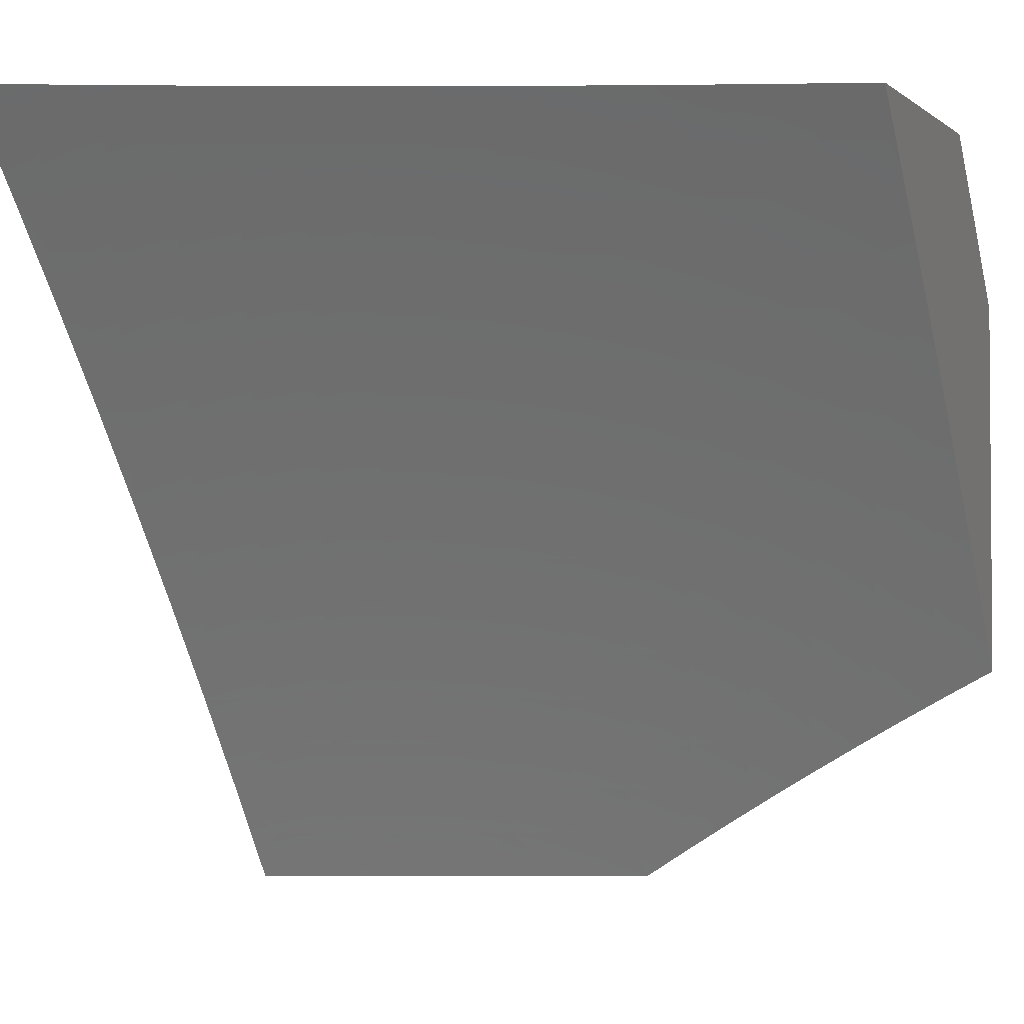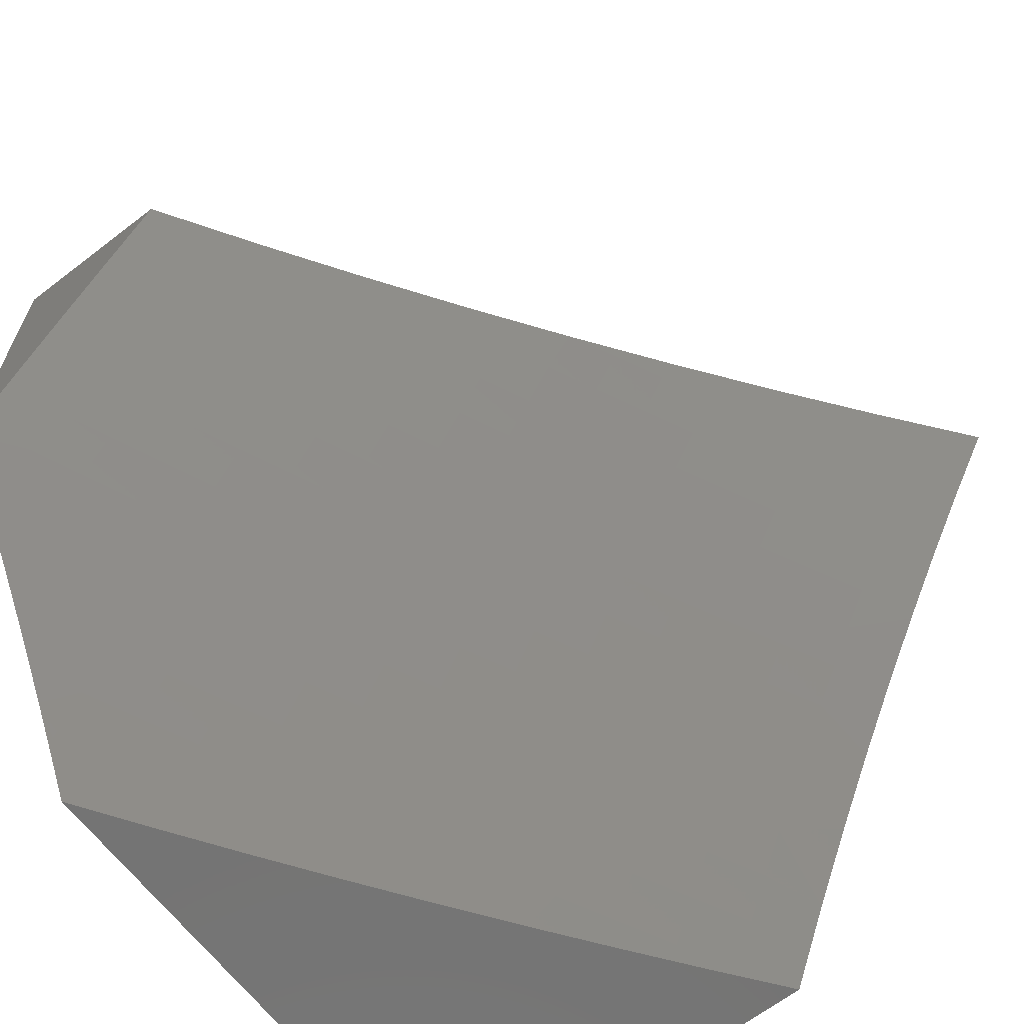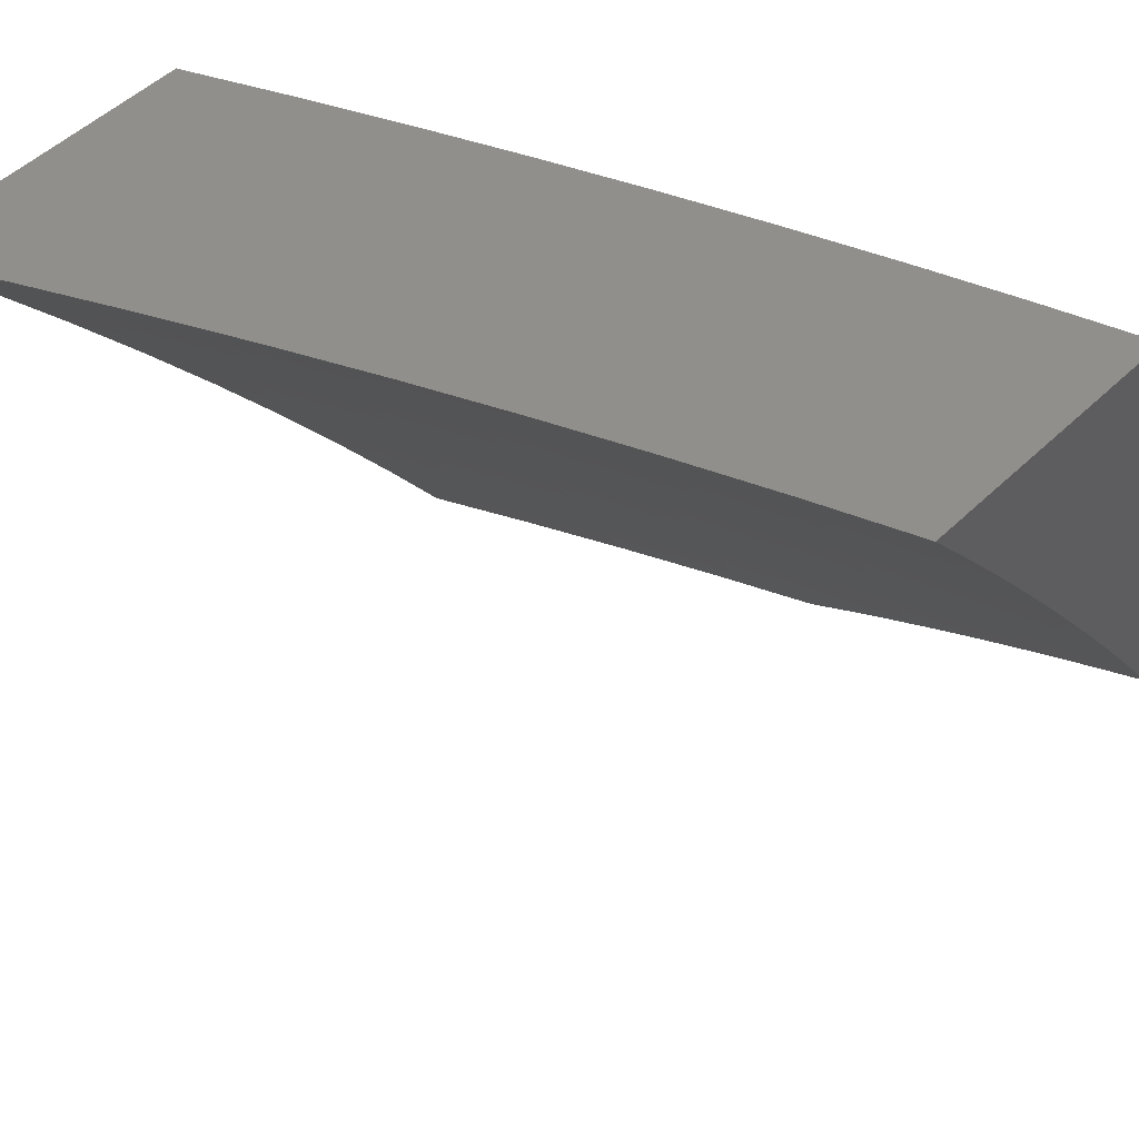
<metadata>
{"format":"stl","ext":"stl","renderer":"f3d","projection":"perspective","resolution":1024,"background":"white","views":[{"elev":-2.7,"azim":-65.8,"up":"+Z"},{"elev":-65.7,"azim":-142.3,"up":"+Y"},{"elev":51.2,"azim":-46.1,"up":"+Z"}]}
</metadata>
<code>
# stl→obj: 327 verts, 650 faces
v 8.838 3.877 6
v 8.789 3.893 6.064
v 8.78 4 6
v 8.753 3.97 6.064
v 8.695 4 6.129
v 8.718 3.954 6.128
v 8.683 3.938 6.192
v 8.719 3.862 6.192
v 8.683 3.847 6.255
v 8.718 3.771 6.255
v 8.682 3.755 6.319
v 8.716 3.68 6.319
v 8.679 3.665 6.382
v 8.712 3.589 6.382
v 8.675 3.574 6.445
v 8.707 3.499 6.445
v 8.669 3.484 6.507
v 8.7 3.409 6.507
v 8.662 3.394 6.57
v 8.692 3.319 6.57
v 8.654 3.305 6.632
v 8.683 3.23 6.632
v 8.644 3.216 6.694
v 8.673 3.141 6.694
v 8.633 3.127 6.756
v 8.661 3.053 6.756
v 8.62 3.039 6.817
v 8.627 3 6.827
v 8.58 3.024 6.878
v 8.562 3 6.914
v 8.539 3.01 6.939
v 8.496 3 7
v 8.512 3.083 6.939
v 8.447 3.128 7
v 8.484 3.156 6.939
v 8.455 3.229 6.939
v 8.495 3.244 6.878
v 8.466 3.317 6.878
v 8.506 3.333 6.817
v 8.476 3.406 6.817
v 8.515 3.422 6.756
v 8.484 3.495 6.756
v 8.523 3.511 6.694
v 8.491 3.585 6.694
v 8.529 3.601 6.632
v 8.496 3.675 6.632
v 8.534 3.691 6.57
v 8.5 3.765 6.57
v 8.538 3.782 6.507
v 8.503 3.856 6.507
v 8.54 3.873 6.445
v 8.504 3.947 6.445
v 8.54 3.964 6.382
v 8.521 4 6.385
v 8.576 3.981 6.319
v 8.609 4 6.258
v 8.612 3.997 6.255
v 8.824 3.817 6.064
v 8.894 3.752 6
v 8.858 3.74 6.064
v 8.891 3.663 6.064
v 8.856 3.649 6.128
v 8.889 3.572 6.128
v 8.853 3.558 6.192
v 8.885 3.481 6.192
v 8.849 3.467 6.255
v 8.88 3.391 6.255
v 8.843 3.377 6.319
v 8.873 3.301 6.319
v 8.836 3.287 6.382
v 8.865 3.211 6.382
v 8.827 3.197 6.445
v 8.856 3.122 6.445
v 8.817 3.108 6.507
v 8.845 3.033 6.507
v 8.806 3.019 6.57
v 8.817 3 6.564
v 8.767 3.006 6.632
v 8.755 3 6.652
v 8.74 3.081 6.632
v 8.7 3.067 6.694
v 8.712 3.155 6.632
v 8.948 3.627 6
v 8.924 3.586 6.064
v 8.921 3.495 6.128
v 8.916 3.405 6.192
v 8.91 3.314 6.255
v 8.902 3.225 6.319
v 8.893 3.135 6.382
v 8.883 3.046 6.445
v 8.879 3 6.475
v 9 3.501 6
v 8.956 3.509 6.064
v 8.952 3.418 6.128
v 8.946 3.328 6.192
v 8.939 3.238 6.255
v 8.931 3.148 6.319
v 8.921 3.059 6.382
v 8.94 3 6.385
v 9 3.44 6.039
v 8.987 3.432 6.064
v 9 3.378 6.078
v 8.982 3.341 6.128
v 9 3.316 6.116
v 9 3.254 6.153
v 9 3.191 6.189
v 8.976 3.251 6.192
v 9 3.128 6.225
v 8.968 3.161 6.255
v 8.996 3.085 6.255
v 9 3.064 6.26
v 8.959 3.072 6.319
v 9 3 6.295
v 8.691 3 6.74
v 8.397 3.255 7
v 8.425 3.301 6.939
v 8.436 3.39 6.878
v 8.444 3.479 6.817
v 8.452 3.569 6.756
v 8.458 3.659 6.694
v 8.462 3.749 6.632
v 8.466 3.839 6.57
v 8.467 3.93 6.507
v 8.431 4 6.51
v 8.345 3.381 7
v 8.395 3.374 6.939
v 8.405 3.463 6.878
v 8.413 3.552 6.817
v 8.419 3.642 6.756
v 8.424 3.732 6.694
v 8.428 3.822 6.632
v 8.43 3.913 6.57
v 8.365 3.446 6.939
v 8.29 3.507 7
v 8.333 3.518 6.939
v 8.301 3.591 6.939
v 8.341 3.608 6.878
v 8.308 3.68 6.878
v 8.347 3.698 6.817
v 8.313 3.77 6.817
v 8.352 3.788 6.756
v 8.317 3.86 6.756
v 8.355 3.878 6.694
v 8.319 3.951 6.694
v 8.357 3.969 6.632
v 8.339 4 6.635
v 8.394 3.986 6.57
v 8.234 3.632 7
v 8.268 3.663 6.939
v 8.274 3.752 6.878
v 8.278 3.842 6.817
v 8.281 3.933 6.756
v 8.246 4 6.758
v 8.234 3.734 6.939
v 8.176 3.755 7
v 8.2 3.806 6.939
v 8.116 3.878 7
v 8.165 3.877 6.939
v 8.129 3.948 6.939
v 8.168 3.967 6.878
v 8.15 4 6.88
v 8.207 3.986 6.817
v 8.243 3.914 6.817
v 8.053 4 7
v 8.754 3.878 6.128
v 8.789 3.802 6.128
v 8.823 3.725 6.128
v 8.648 3.922 6.255
v 8.612 3.906 6.319
v 8.576 3.889 6.382
v 8.648 3.831 6.319
v 8.611 3.815 6.382
v 8.575 3.798 6.445
v 8.39 3.805 6.694
v 8.393 3.895 6.632
v 8.386 3.715 6.756
v 8.38 3.625 6.817
v 8.373 3.535 6.878
v 8.239 3.824 6.878
v 8.204 3.896 6.878
v 8.754 3.786 6.192
v 8.752 3.695 6.255
v 8.749 3.604 6.319
v 8.744 3.514 6.382
v 8.738 3.424 6.445
v 8.731 3.334 6.507
v 8.722 3.245 6.57
v 8.788 3.71 6.192
v 8.821 3.634 6.192
v 8.646 3.74 6.382
v 8.609 3.724 6.445
v 8.642 3.649 6.445
v 8.572 3.708 6.507
v 8.605 3.633 6.507
v 8.637 3.559 6.507
v 8.567 3.617 6.57
v 8.561 3.527 6.632
v 8.554 3.438 6.694
v 8.546 3.348 6.756
v 8.536 3.259 6.817
v 8.524 3.171 6.878
v 8.785 3.619 6.255
v 8.781 3.529 6.319
v 8.775 3.438 6.382
v 8.769 3.348 6.445
v 8.76 3.259 6.507
v 8.751 3.17 6.57
v 8.817 3.543 6.255
v 8.6 3.543 6.57
v 8.631 3.469 6.57
v 8.593 3.453 6.632
v 8.585 3.364 6.694
v 8.575 3.275 6.756
v 8.565 3.186 6.817
v 8.552 3.098 6.878
v 8.812 3.453 6.319
v 8.806 3.363 6.382
v 8.798 3.273 6.445
v 8.789 3.184 6.507
v 8.779 3.095 6.57
v 8.624 3.379 6.632
v 8.615 3.29 6.694
v 8.604 3.201 6.756
v 8.593 3.112 6.817
v 8.514 4 6.905
v 8.441 4 7
v 8.531 3.885 6.952
v 8.497 3.878 7
v 8.553 3.754 7
v 8.589 3.754 6.952
v 8.606 3.631 7
v 8.645 3.624 6.952
v 8.657 3.506 7
v 8.699 3.492 6.952
v 8.707 3.38 7
v 8.751 3.361 6.952
v 8.755 3.254 7
v 8.8 3.229 6.952
v 8.801 3.127 7
v 8.848 3.097 6.952
v 8.845 3 7
v 8.923 3 6.894
v 9 3 6.788
v 8.911 3.119 6.856
v 8.879 3.108 6.904
v 8.942 3.13 6.807
v 9 3.065 6.757
v 8.972 3.14 6.759
v 9 3.13 6.725
v 9 3.194 6.693
v 9 3.258 6.66
v 8.955 3.286 6.71
v 8.924 3.275 6.759
v 8.894 3.263 6.807
v 8.863 3.252 6.856
v 8.832 3.24 6.904
v 8.985 3.297 6.662
v 9 3.322 6.627
v 9 3.386 6.592
v 9 3.449 6.558
v 8.964 3.443 6.613
v 8.934 3.431 6.662
v 8.904 3.42 6.71
v 8.874 3.408 6.759
v 8.844 3.397 6.807
v 8.813 3.385 6.856
v 8.782 3.373 6.904
v 8.994 3.454 6.563
v 9 3.511 6.522
v 8.941 3.589 6.563
v 8.97 3.601 6.514
v 8.885 3.724 6.563
v 8.914 3.736 6.514
v 8.828 3.859 6.563
v 8.857 3.871 6.514
v 8.798 4 6.516
v 8.885 3.884 6.465
v 8.867 4 6.417
v 8.913 3.896 6.415
v 8.942 3.908 6.366
v 9 3.82 6.335
v 9 3.88 6.296
v 9 3.574 6.486
v 8.999 3.613 6.465
v 8.943 3.748 6.465
v 9 3.636 6.449
v 9 3.698 6.412
v 8.972 3.76 6.415
v 9 3.759 6.374
v 9 3.94 6.257
v 8.997 3.933 6.266
v 8.969 3.921 6.316
v 8.934 4 6.317
v 9 4 6.216
v 8.768 3.993 6.563
v 8.729 4 6.614
v 8.739 3.979 6.613
v 8.71 3.966 6.662
v 8.799 3.846 6.613
v 8.77 3.833 6.662
v 8.856 3.712 6.613
v 8.827 3.7 6.662
v 8.911 3.578 6.613
v 8.882 3.566 6.662
v 8.658 4 6.712
v 8.681 3.953 6.71
v 8.74 3.82 6.71
v 8.797 3.687 6.71
v 8.852 3.554 6.71
v 8.651 3.939 6.759
v 8.587 4 6.809
v 8.622 3.926 6.807
v 8.592 3.912 6.856
v 8.68 3.794 6.807
v 8.65 3.781 6.856
v 8.737 3.662 6.807
v 8.707 3.649 6.856
v 8.791 3.53 6.807
v 8.761 3.517 6.856
v 8.562 3.899 6.904
v 8.62 3.768 6.904
v 8.676 3.637 6.904
v 8.73 3.505 6.904
v 8.71 3.807 6.759
v 8.767 3.675 6.759
v 8.822 3.542 6.759
v 9 4 6
f 1 2 3
f 3 2 4
f 3 4 5
f 5 4 6
f 5 6 7
f 7 6 8
f 7 8 9
f 9 8 10
f 9 10 11
f 11 10 12
f 11 12 13
f 13 12 14
f 13 14 15
f 15 14 16
f 15 16 17
f 17 16 18
f 17 18 19
f 19 18 20
f 19 20 21
f 21 20 22
f 21 22 23
f 23 22 24
f 23 24 25
f 25 24 26
f 25 26 27
f 27 26 28
f 27 28 29
f 29 28 30
f 29 30 31
f 31 30 32
f 31 32 33
f 33 32 34
f 33 34 35
f 35 34 36
f 35 36 37
f 37 36 38
f 37 38 39
f 39 38 40
f 39 40 41
f 41 40 42
f 41 42 43
f 43 42 44
f 43 44 45
f 45 44 46
f 45 46 47
f 47 46 48
f 47 48 49
f 49 48 50
f 49 50 51
f 51 50 52
f 51 52 53
f 53 52 54
f 53 54 55
f 55 54 56
f 55 56 57
f 57 56 5
f 57 5 7
f 2 1 58
f 58 1 59
f 58 59 60
f 60 59 61
f 60 61 62
f 62 61 63
f 62 63 64
f 64 63 65
f 64 65 66
f 66 65 67
f 66 67 68
f 68 67 69
f 68 69 70
f 70 69 71
f 70 71 72
f 72 71 73
f 72 73 74
f 74 73 75
f 74 75 76
f 76 75 77
f 76 77 78
f 78 77 79
f 78 79 80
f 80 79 81
f 80 81 82
f 82 81 24
f 82 24 22
f 59 83 61
f 61 83 84
f 61 84 63
f 63 84 85
f 63 85 65
f 65 85 86
f 65 86 67
f 67 86 87
f 67 87 69
f 69 87 88
f 69 88 71
f 71 88 89
f 71 89 73
f 73 89 90
f 73 90 75
f 75 90 91
f 75 91 77
f 83 92 84
f 84 92 93
f 84 93 85
f 85 93 94
f 85 94 86
f 86 94 95
f 86 95 87
f 87 95 96
f 87 96 88
f 88 96 97
f 88 97 89
f 89 97 98
f 89 98 90
f 90 98 99
f 90 99 91
f 92 100 93
f 93 100 101
f 93 101 94
f 94 101 102
f 94 102 103
f 103 102 104
f 103 104 105
f 100 102 101
f 106 107 105
f 105 107 95
f 105 95 103
f 103 95 94
f 108 109 106
f 106 109 96
f 106 96 107
f 107 96 95
f 109 108 110
f 110 108 111
f 110 111 112
f 112 111 113
f 112 113 99
f 79 114 81
f 81 114 26
f 81 26 24
f 114 28 26
f 34 115 36
f 36 115 116
f 36 116 38
f 38 116 117
f 38 117 40
f 40 117 118
f 40 118 42
f 42 118 119
f 42 119 44
f 44 119 120
f 44 120 46
f 46 120 121
f 46 121 48
f 48 121 122
f 48 122 50
f 50 122 123
f 50 123 52
f 52 123 124
f 52 124 54
f 115 125 116
f 116 125 126
f 116 126 117
f 117 126 127
f 117 127 118
f 118 127 128
f 118 128 119
f 119 128 129
f 119 129 120
f 120 129 130
f 120 130 121
f 121 130 131
f 121 131 122
f 122 131 132
f 122 132 123
f 123 132 124
f 126 125 133
f 133 125 134
f 133 134 135
f 135 134 136
f 135 136 137
f 137 136 138
f 137 138 139
f 139 138 140
f 139 140 141
f 141 140 142
f 141 142 143
f 143 142 144
f 143 144 145
f 145 144 146
f 145 146 147
f 147 146 124
f 147 124 132
f 134 148 136
f 136 148 149
f 136 149 138
f 138 149 150
f 138 150 140
f 140 150 151
f 140 151 142
f 142 151 152
f 142 152 144
f 144 152 153
f 144 153 146
f 149 148 154
f 154 148 155
f 154 155 156
f 156 155 157
f 156 157 158
f 158 157 159
f 158 159 160
f 160 159 161
f 160 161 162
f 162 161 153
f 162 153 163
f 163 153 152
f 163 152 151
f 157 164 159
f 159 164 161
f 6 4 165
f 165 4 2
f 165 2 166
f 166 2 58
f 166 58 167
f 167 58 60
f 167 60 62
f 7 168 57
f 57 168 169
f 57 169 55
f 55 169 170
f 55 170 53
f 53 170 51
f 7 9 168
f 168 9 171
f 168 171 169
f 169 171 172
f 169 172 170
f 170 172 173
f 170 173 51
f 51 173 49
f 131 174 175
f 175 174 143
f 175 143 145
f 143 174 141
f 141 174 176
f 141 176 139
f 139 176 177
f 139 177 137
f 137 177 178
f 137 178 135
f 135 178 133
f 176 174 130
f 130 174 131
f 150 154 179
f 179 154 156
f 179 156 180
f 180 156 158
f 180 158 160
f 150 149 154
f 163 151 179
f 179 151 150
f 163 179 180
f 147 132 175
f 175 132 131
f 147 175 145
f 166 181 165
f 165 181 8
f 165 8 6
f 8 181 10
f 10 181 182
f 10 182 12
f 12 182 183
f 12 183 14
f 14 183 184
f 14 184 16
f 16 184 185
f 16 185 18
f 18 185 186
f 18 186 20
f 20 186 187
f 20 187 22
f 22 187 82
f 181 166 188
f 188 166 167
f 188 167 189
f 189 167 62
f 189 62 64
f 171 9 11
f 172 171 190
f 190 171 11
f 190 11 13
f 173 172 191
f 191 172 190
f 191 190 192
f 192 190 13
f 192 13 15
f 49 173 193
f 193 173 191
f 193 191 194
f 194 191 192
f 194 192 195
f 195 192 15
f 195 15 17
f 49 193 47
f 47 193 196
f 47 196 45
f 45 196 197
f 45 197 43
f 43 197 198
f 43 198 41
f 41 198 199
f 41 199 39
f 39 199 200
f 39 200 37
f 37 200 201
f 37 201 35
f 35 201 33
f 196 193 194
f 176 130 129
f 176 129 177
f 177 129 128
f 177 128 178
f 178 128 127
f 178 127 133
f 133 127 126
f 189 202 188
f 188 202 182
f 188 182 181
f 182 202 183
f 183 202 203
f 183 203 184
f 184 203 204
f 184 204 185
f 185 204 205
f 185 205 186
f 186 205 206
f 186 206 187
f 187 206 207
f 187 207 82
f 82 207 80
f 202 189 208
f 208 189 64
f 208 64 66
f 196 194 209
f 209 194 195
f 209 195 210
f 210 195 17
f 210 17 19
f 196 209 197
f 197 209 211
f 197 211 198
f 198 211 212
f 198 212 199
f 199 212 213
f 199 213 200
f 200 213 214
f 200 214 201
f 201 214 215
f 201 215 33
f 33 215 31
f 211 209 210
f 202 208 203
f 203 208 216
f 203 216 204
f 204 216 217
f 204 217 205
f 205 217 218
f 205 218 206
f 206 218 219
f 206 219 207
f 207 219 220
f 207 220 80
f 80 220 78
f 216 208 66
f 211 210 221
f 221 210 19
f 221 19 21
f 212 221 222
f 222 221 21
f 222 21 23
f 221 212 211
f 217 216 68
f 68 216 66
f 218 217 70
f 70 217 68
f 212 222 213
f 213 222 223
f 213 223 214
f 214 223 224
f 214 224 215
f 215 224 29
f 215 29 31
f 223 222 23
f 219 218 72
f 72 218 70
f 224 223 25
f 25 223 23
f 220 219 74
f 74 219 72
f 29 224 27
f 27 224 25
f 96 109 97
f 97 109 112
f 97 112 98
f 98 112 99
f 110 112 109
f 78 220 76
f 76 220 74
f 163 180 162
f 162 180 160
f 225 226 227
f 227 226 228
f 227 228 229
f 227 229 230
f 230 229 231
f 230 231 232
f 232 231 233
f 232 233 234
f 234 233 235
f 234 235 236
f 236 235 237
f 236 237 238
f 238 237 239
f 238 239 240
f 240 239 241
f 240 241 242
f 243 244 242
f 242 244 245
f 242 245 240
f 240 245 238
f 244 243 246
f 246 243 247
f 246 247 248
f 248 247 249
f 248 249 250
f 251 252 250
f 250 252 253
f 250 253 248
f 248 253 254
f 248 254 246
f 246 254 255
f 246 255 244
f 244 255 256
f 244 256 245
f 245 256 238
f 252 251 257
f 257 251 258
f 257 258 259
f 260 261 259
f 259 261 262
f 259 262 257
f 257 262 263
f 257 263 252
f 252 263 264
f 252 264 253
f 253 264 265
f 253 265 254
f 254 265 266
f 254 266 255
f 255 266 267
f 255 267 256
f 256 267 236
f 256 236 238
f 261 260 268
f 268 260 269
f 268 269 270
f 270 269 271
f 270 271 272
f 272 271 273
f 272 273 274
f 274 273 275
f 274 275 276
f 276 275 277
f 276 277 278
f 278 277 279
f 278 279 280
f 280 279 281
f 280 281 282
f 269 283 271
f 271 283 284
f 271 284 273
f 273 284 285
f 273 285 275
f 275 285 277
f 283 286 284
f 284 286 287
f 284 287 285
f 285 287 288
f 285 288 277
f 277 288 279
f 287 289 288
f 288 289 281
f 288 281 279
f 290 291 282
f 282 291 292
f 282 292 280
f 280 292 293
f 280 293 278
f 290 294 291
f 291 294 293
f 291 293 292
f 274 276 295
f 295 276 296
f 295 296 297
f 297 296 298
f 297 298 299
f 299 298 300
f 299 300 301
f 301 300 302
f 301 302 303
f 303 302 304
f 303 304 261
f 261 304 262
f 296 305 298
f 298 305 306
f 298 306 300
f 300 306 307
f 300 307 302
f 302 307 308
f 302 308 304
f 304 308 309
f 304 309 262
f 262 309 263
f 306 305 310
f 310 305 311
f 310 311 312
f 312 311 313
f 312 313 314
f 314 313 315
f 314 315 316
f 316 315 317
f 316 317 318
f 318 317 319
f 318 319 265
f 265 319 266
f 311 225 313
f 313 225 320
f 313 320 315
f 315 320 321
f 315 321 317
f 317 321 322
f 317 322 319
f 319 322 323
f 319 323 266
f 266 323 267
f 320 225 227
f 321 320 227
f 307 306 310
f 310 312 324
f 324 312 314
f 324 314 325
f 325 314 316
f 325 316 326
f 326 316 318
f 326 318 264
f 264 318 265
f 274 295 297
f 274 297 299
f 322 321 230
f 230 321 227
f 308 307 324
f 324 307 310
f 308 324 325
f 272 274 299
f 272 299 301
f 323 322 232
f 232 322 230
f 309 308 325
f 309 325 326
f 270 272 301
f 270 301 303
f 267 323 234
f 234 323 232
f 236 267 234
f 263 309 326
f 263 326 264
f 268 270 303
f 268 303 261
f 92 83 327
f 327 83 59
f 327 59 1
f 1 3 327
f 111 258 113
f 113 258 251
f 113 251 250
f 258 111 259
f 259 111 108
f 259 108 260
f 260 108 106
f 260 106 269
f 269 106 105
f 269 105 283
f 283 105 104
f 283 104 286
f 286 104 287
f 287 104 102
f 287 102 289
f 289 102 100
f 289 100 281
f 281 100 92
f 281 92 282
f 282 92 290
f 290 92 327
f 290 327 294
f 250 249 113
f 113 249 247
f 113 247 243
f 32 30 241
f 241 30 28
f 241 28 114
f 241 114 242
f 242 114 79
f 242 79 77
f 242 77 243
f 243 77 91
f 243 91 99
f 99 113 243
f 164 157 226
f 226 157 155
f 226 155 228
f 228 155 148
f 228 148 229
f 229 148 134
f 229 134 231
f 231 134 125
f 231 125 233
f 233 125 115
f 233 115 235
f 235 115 34
f 235 34 237
f 237 34 32
f 237 32 239
f 239 32 241
f 327 3 294
f 294 3 5
f 294 5 293
f 293 5 278
f 278 5 56
f 278 56 276
f 276 56 54
f 276 54 296
f 296 54 124
f 296 124 305
f 305 124 311
f 311 124 146
f 311 146 225
f 225 146 153
f 225 153 226
f 226 153 161
f 226 161 164

</code>
